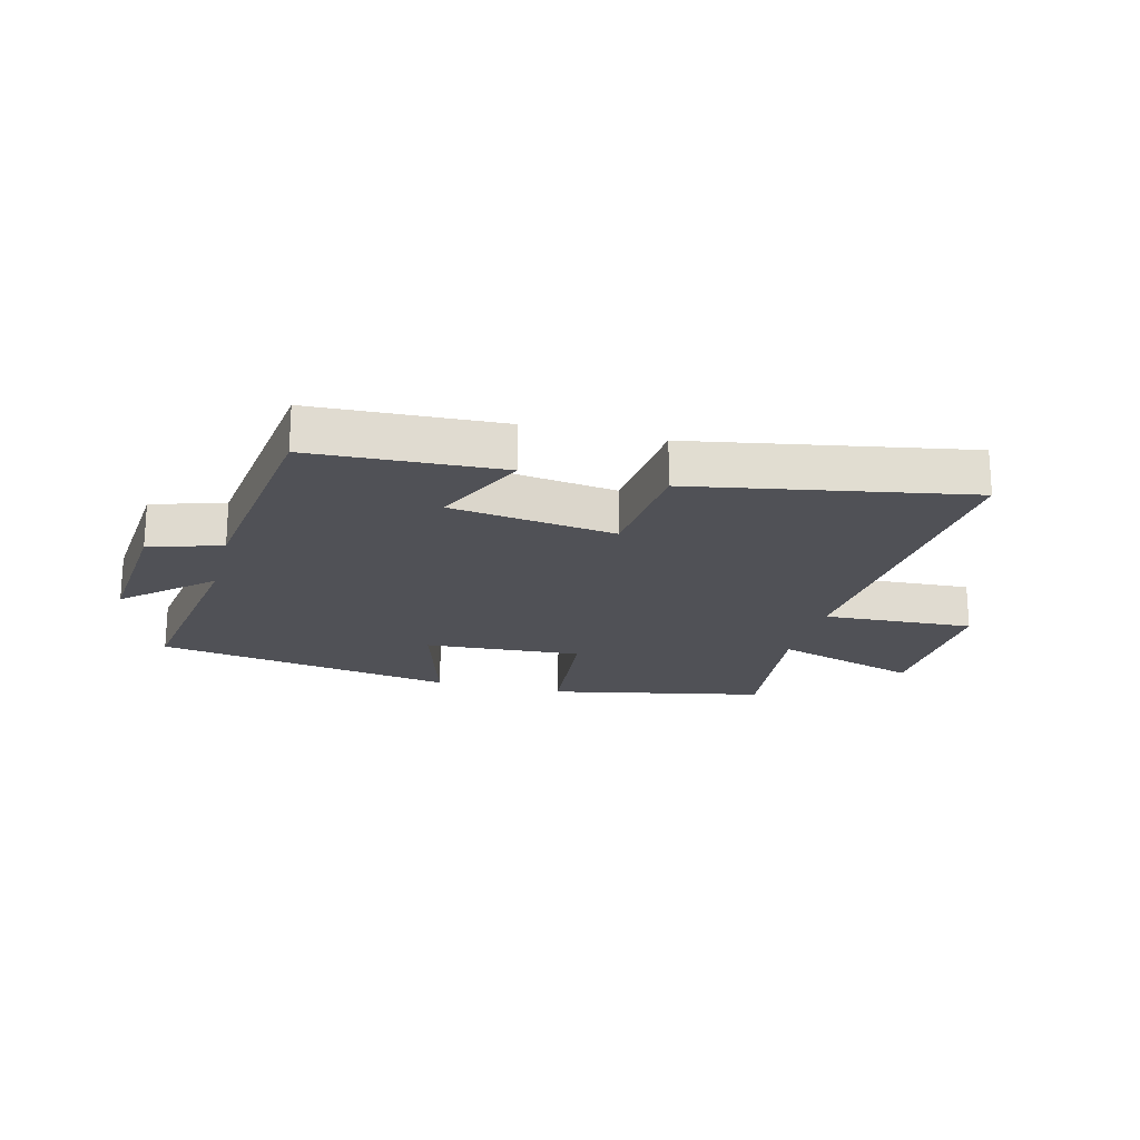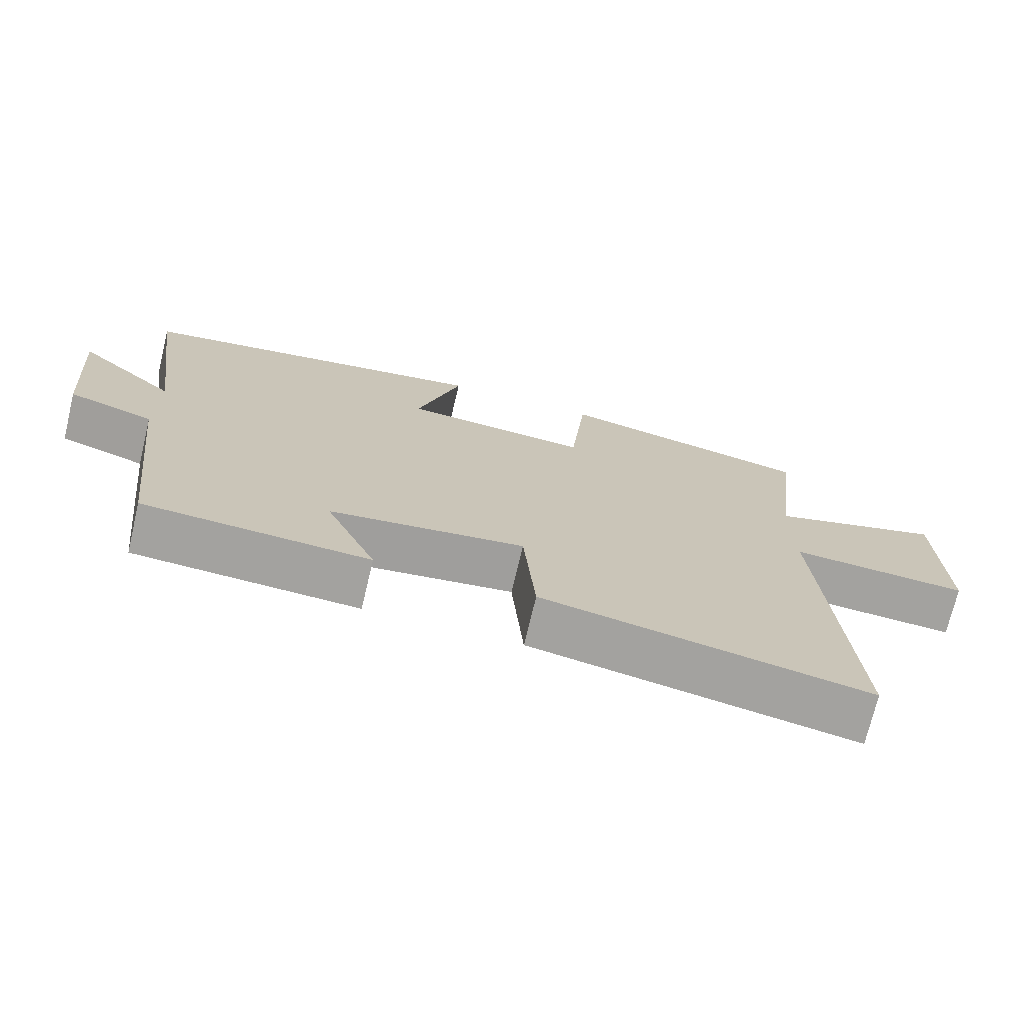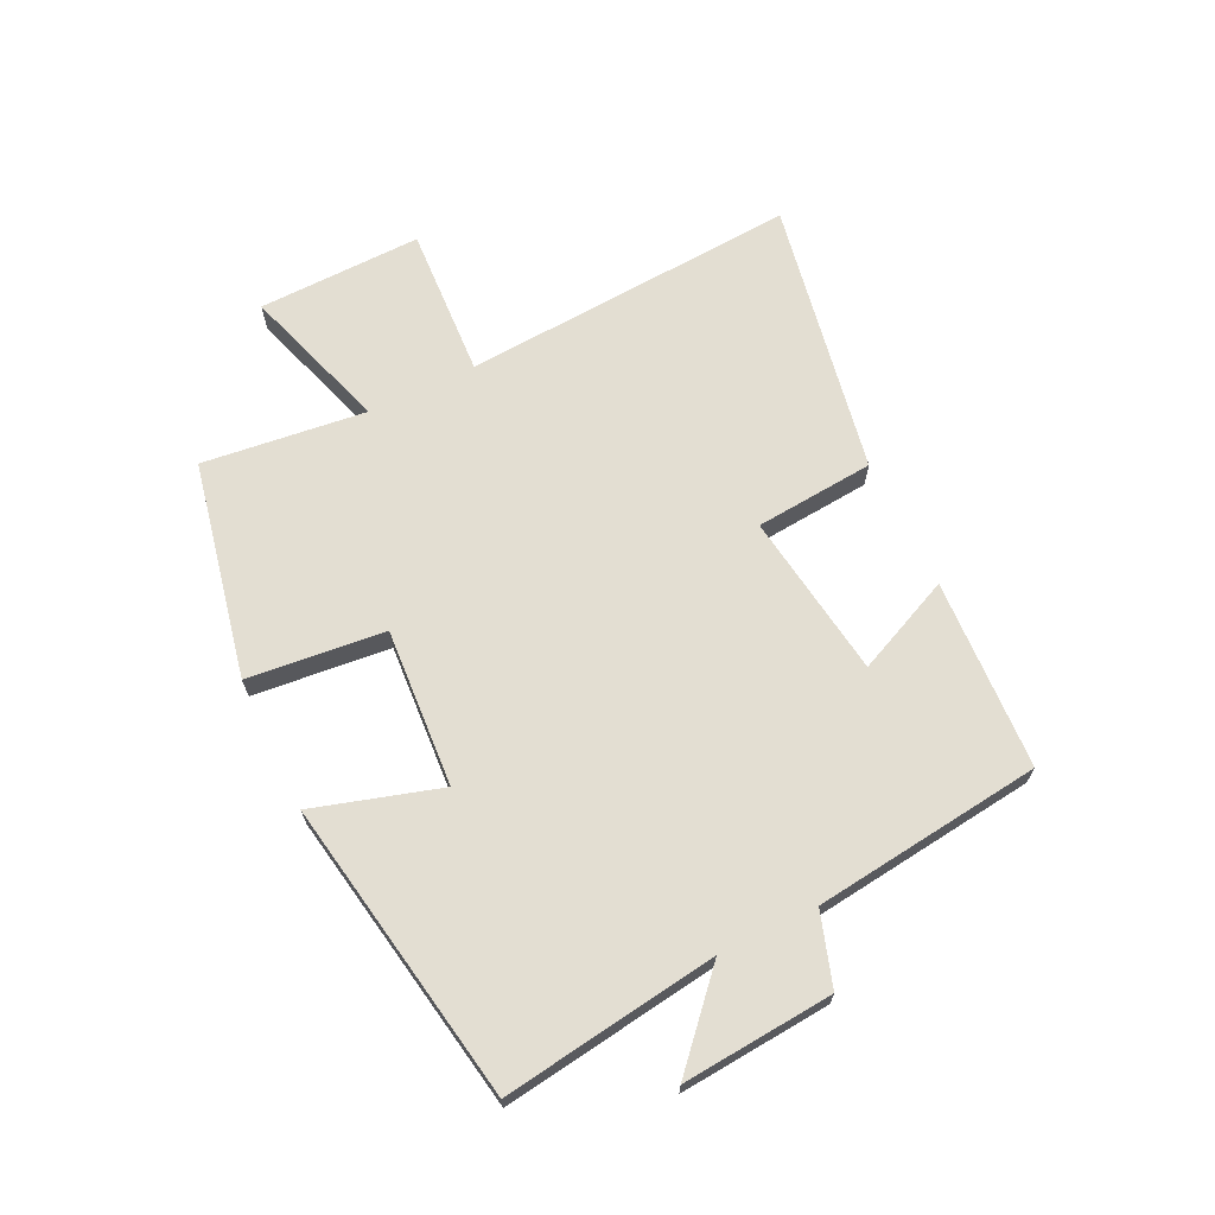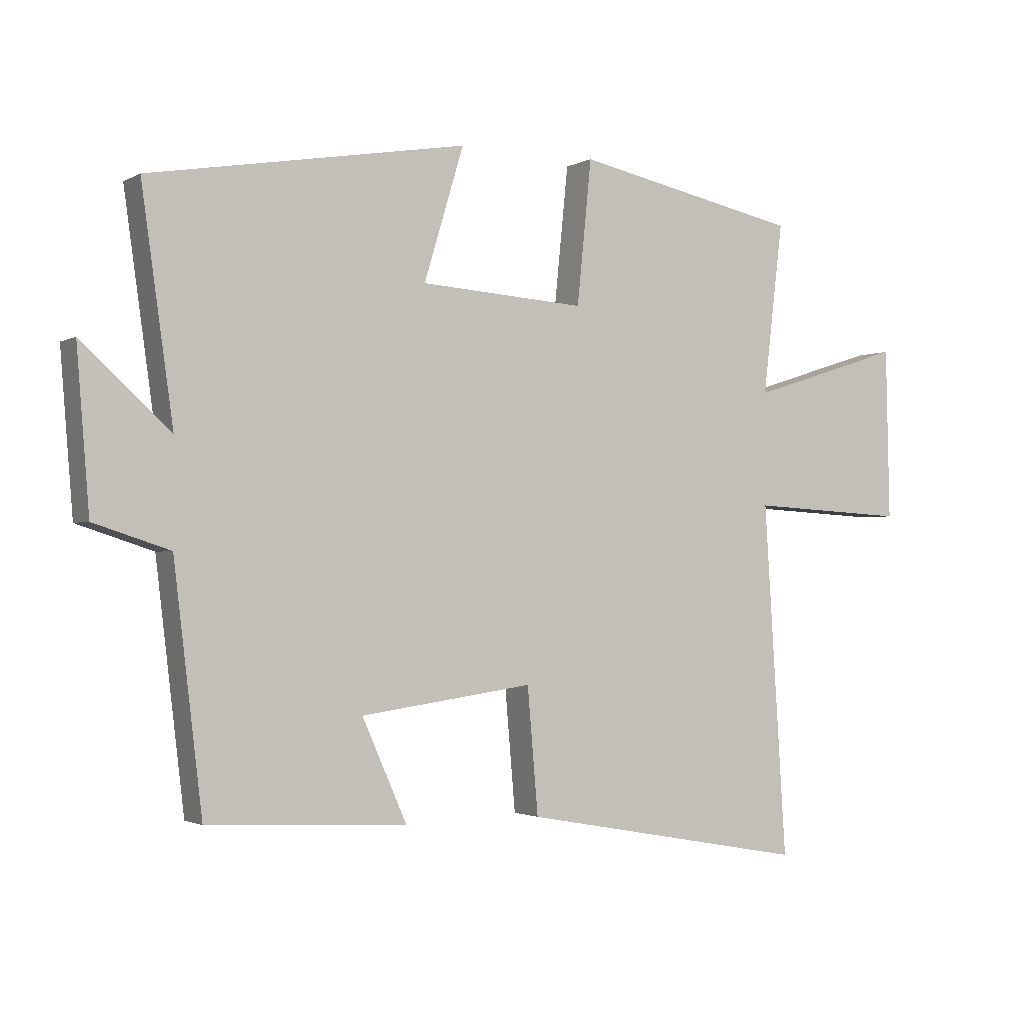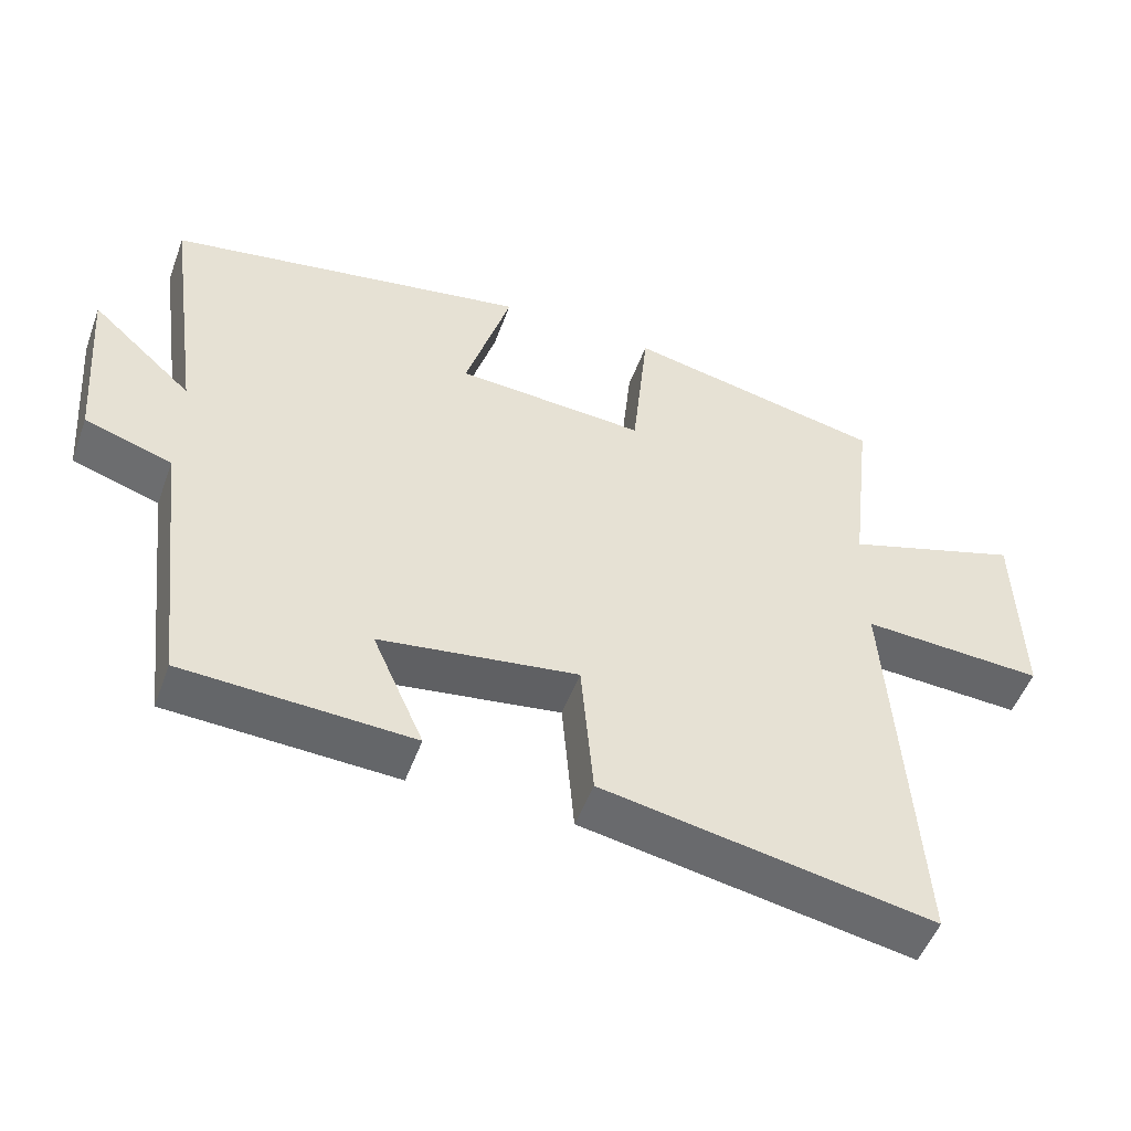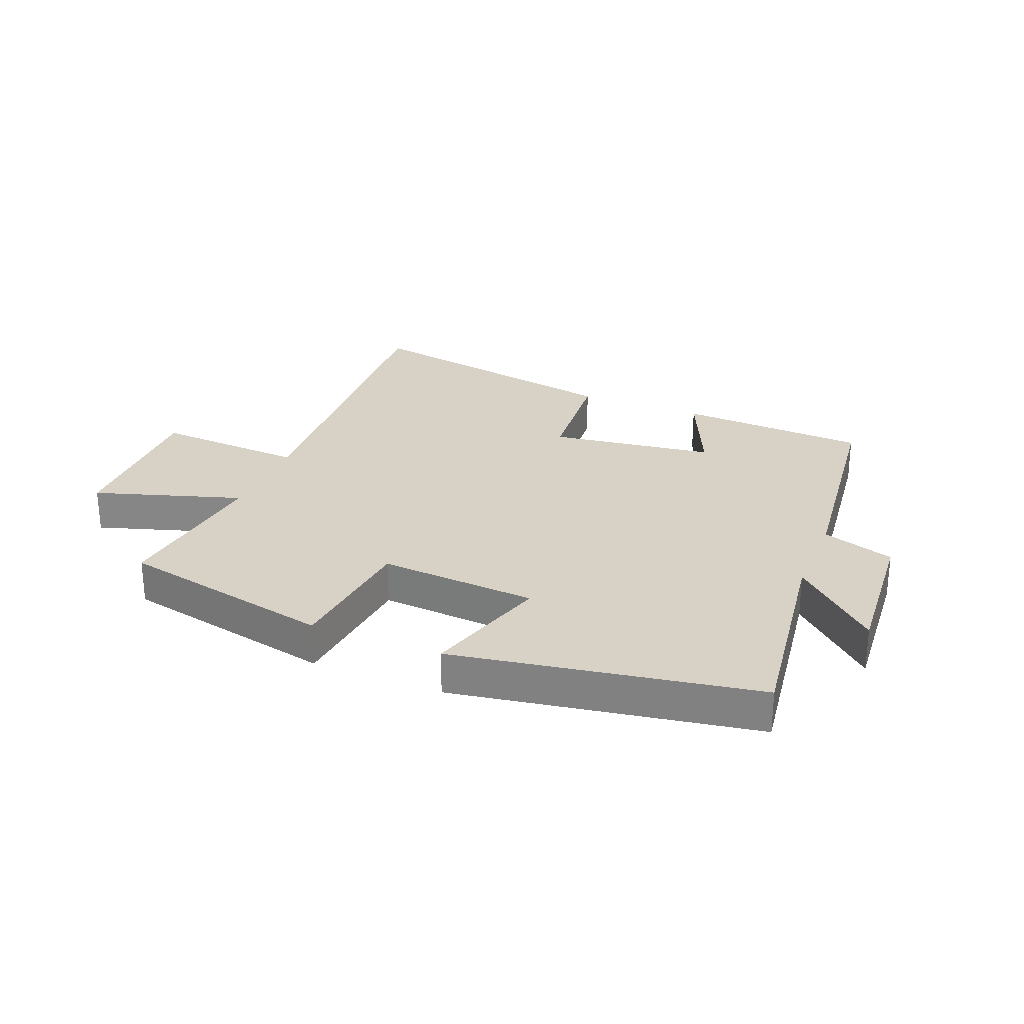
<metadata>
{"format":"obj","ext":"obj","renderer":"f3d","projection":"perspective","resolution":1024,"background":"white","views":[{"elev":-20.3,"azim":165.3,"up":"+Y"},{"elev":-72.4,"azim":166.6,"up":"+Z"},{"elev":67.5,"azim":64.1,"up":"+Y"},{"elev":-1.7,"azim":150.7,"up":"+Z"},{"elev":-51.0,"azim":160.1,"up":"+Z"},{"elev":27.3,"azim":22.2,"up":"+Y"}]}
</metadata>
<code>
v -0.536 0.07 -0.584
v -0.5 0.07 -0.026
v -0.751 0.07 -0.04
v -0.745 0.07 0.232
v -0.5 0.07 0.154
v -0.532 0.07 0.425
v -0.174 0.07 0.5
v -0.151 0.07 0.273
v 0.111 0.07 0.291
v 0.048 0.07 0.5
v 0.55 0.07 0.414
v 0.5 0.07 0.057
v 0.64 0.07 0.184
v 0.62 0.07 -0.066
v 0.5 0.07 -0.105
v 0.455 0.07 -0.484
v 0.14 0.07 -0.5
v 0.211 0.07 -0.34
v -0.063 0.07 -0.302
v -0.08 0.07 -0.5
v -0.536 0 -0.584
v -0.5 0 -0.026
v -0.751 0 -0.04
v -0.745 0 0.232
v -0.5 0 0.154
v -0.532 0 0.425
v -0.174 0 0.5
v -0.151 0 0.273
v 0.111 0 0.291
v 0.048 0 0.5
v 0.55 0 0.414
v 0.5 0 0.057
v 0.64 0 0.184
v 0.62 0 -0.066
v 0.5 0 -0.105
v 0.455 0 -0.484
v 0.14 0 -0.5
v 0.211 0 -0.34
v -0.063 0 -0.302
v -0.08 0 -0.5
f 19 20 1 2
f 18 19 2
f 15 16 17 18
f 15 18 2
f 12 13 14 15
f 12 15 2
f 9 10 11 12
f 12 2 3
f 9 12 3
f 8 9 3
f 5 6 7 8
f 5 8 3
f 3 4 5
f 22 21 40 39
f 22 39 38
f 38 37 36 35
f 22 38 35
f 35 34 33 32
f 22 35 32
f 32 31 30 29
f 23 22 32
f 23 32 29
f 23 29 28
f 28 27 26 25
f 23 28 25
f 25 24 23
f 1 21 22 2
f 2 22 23 3
f 3 23 24 4
f 4 24 25 5
f 5 25 26 6
f 6 26 27 7
f 7 27 28 8
f 8 28 29 9
f 9 29 30 10
f 10 30 31 11
f 11 31 32 12
f 12 32 33 13
f 13 33 34 14
f 14 34 35 15
f 15 35 36 16
f 16 36 37 17
f 17 37 38 18
f 18 38 39 19
f 19 39 40 20
f 20 40 21 1

</code>
